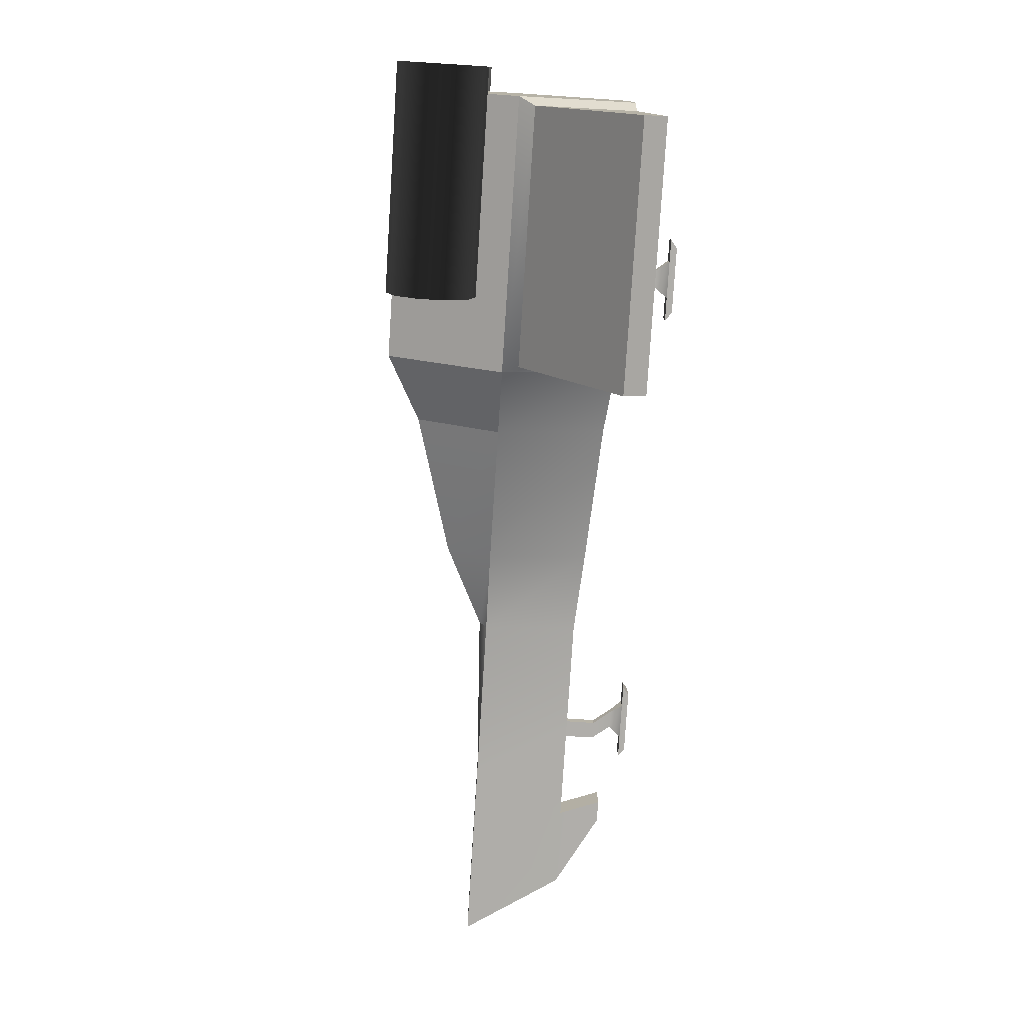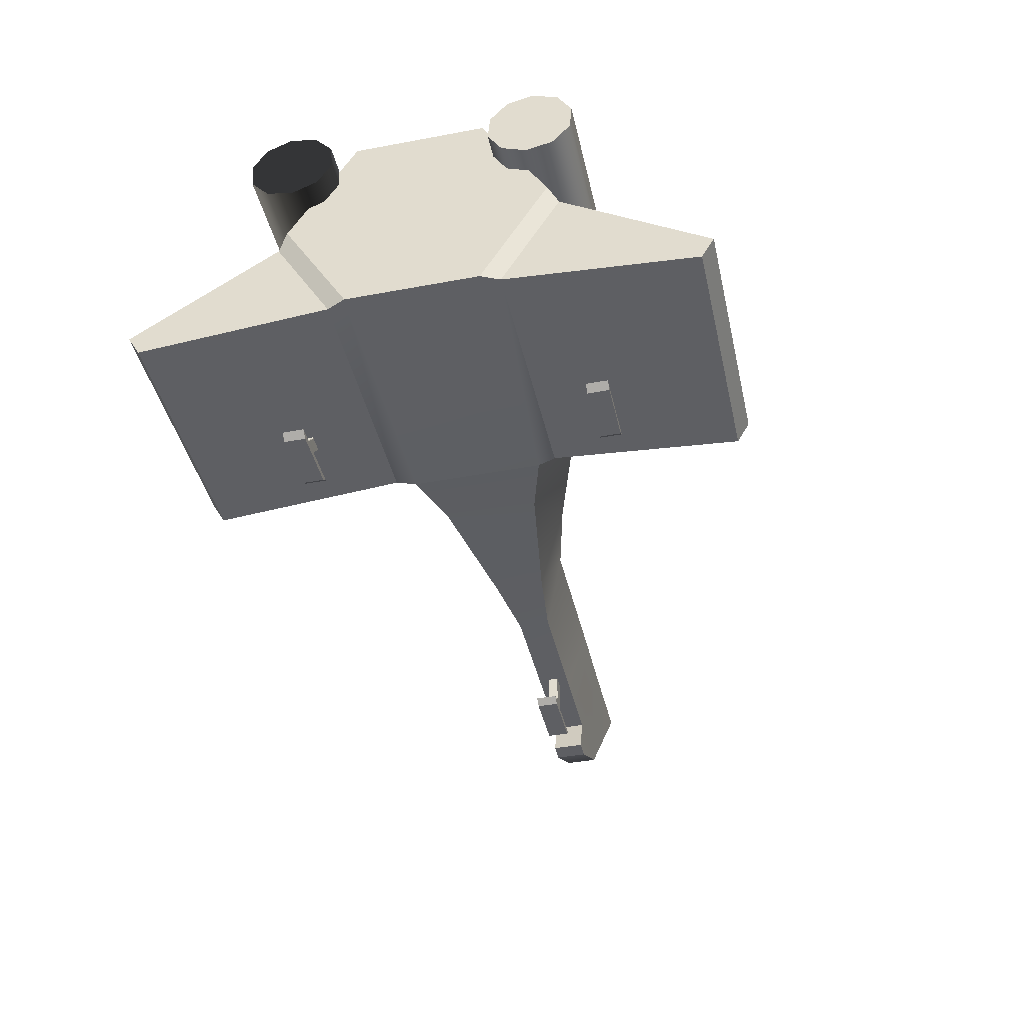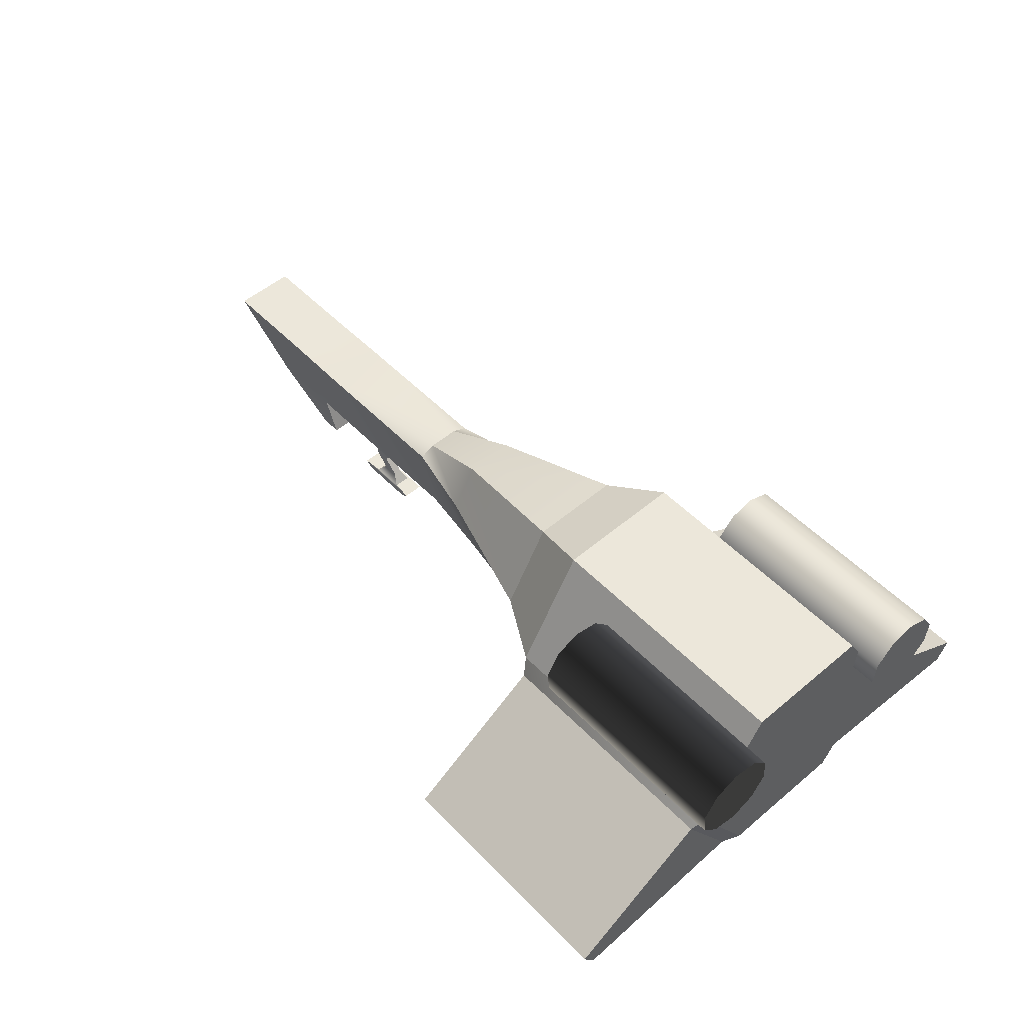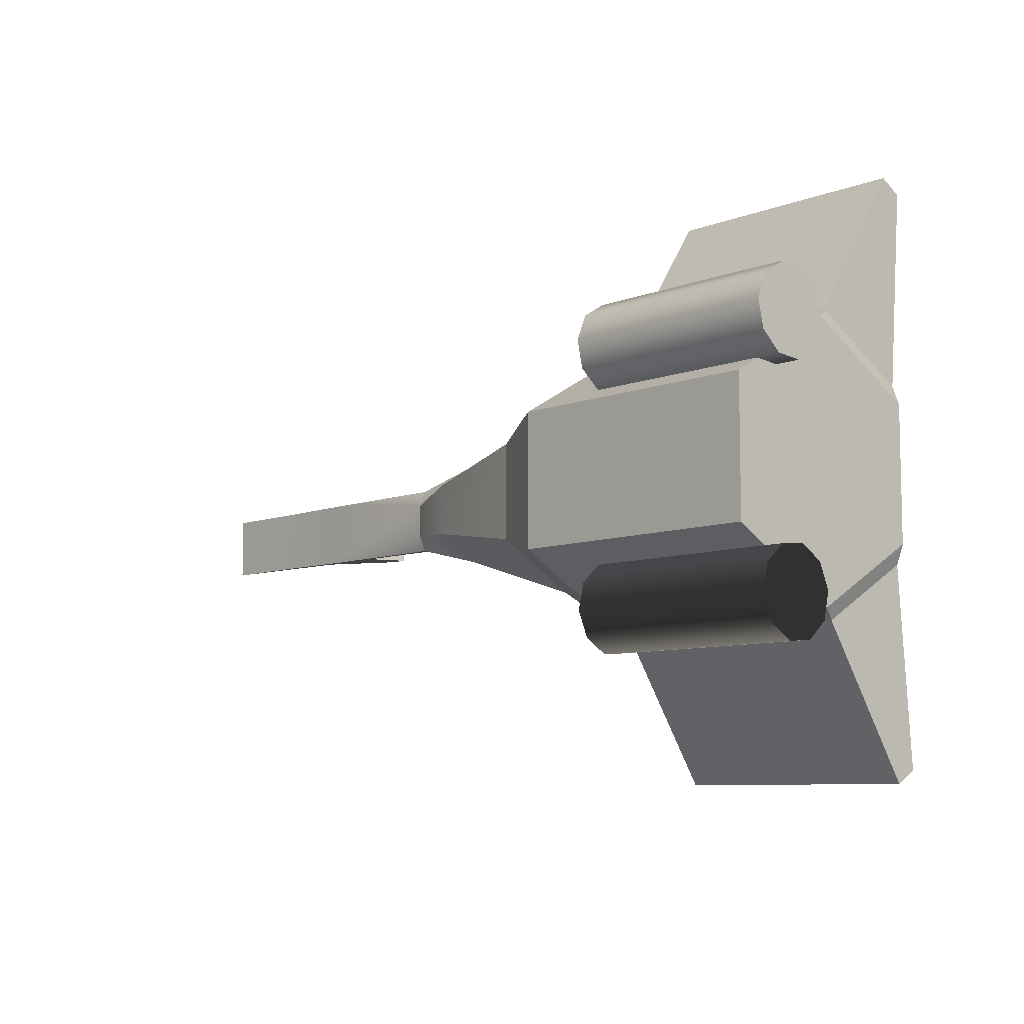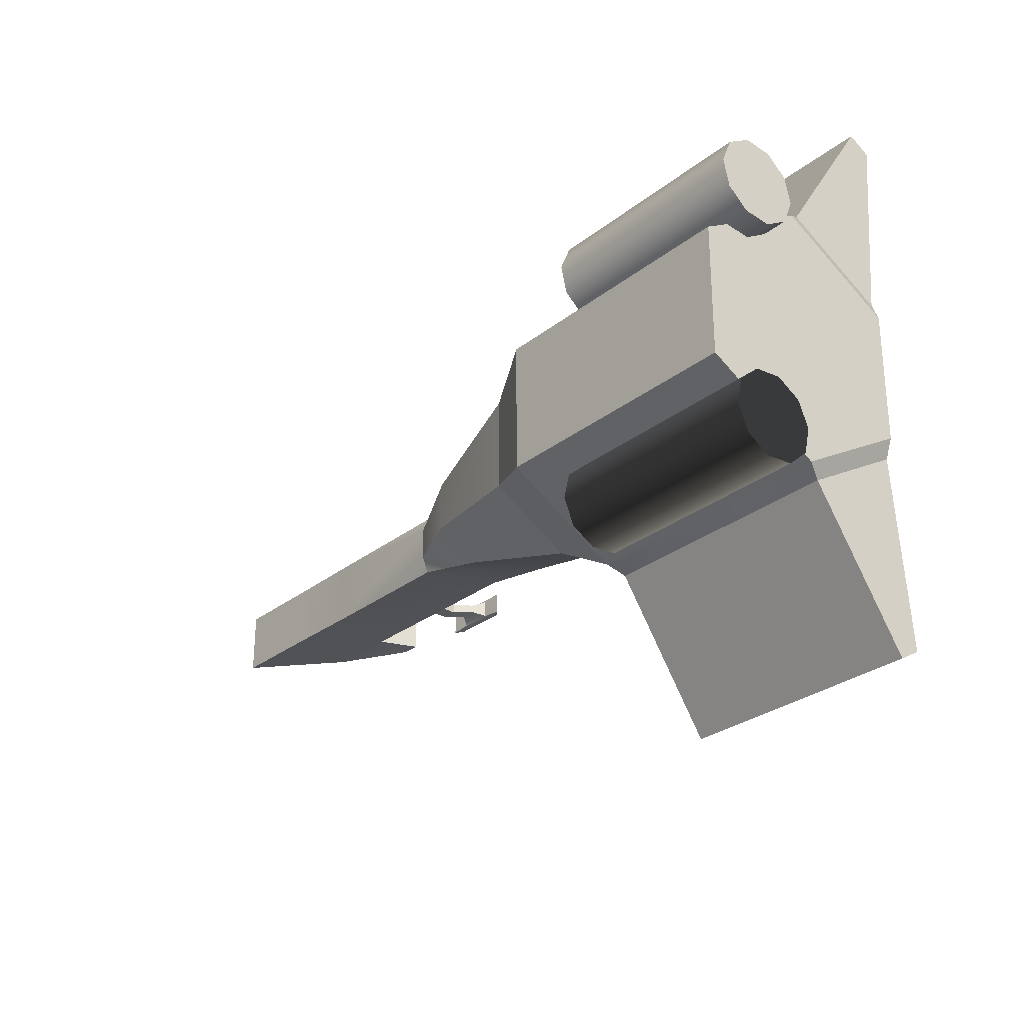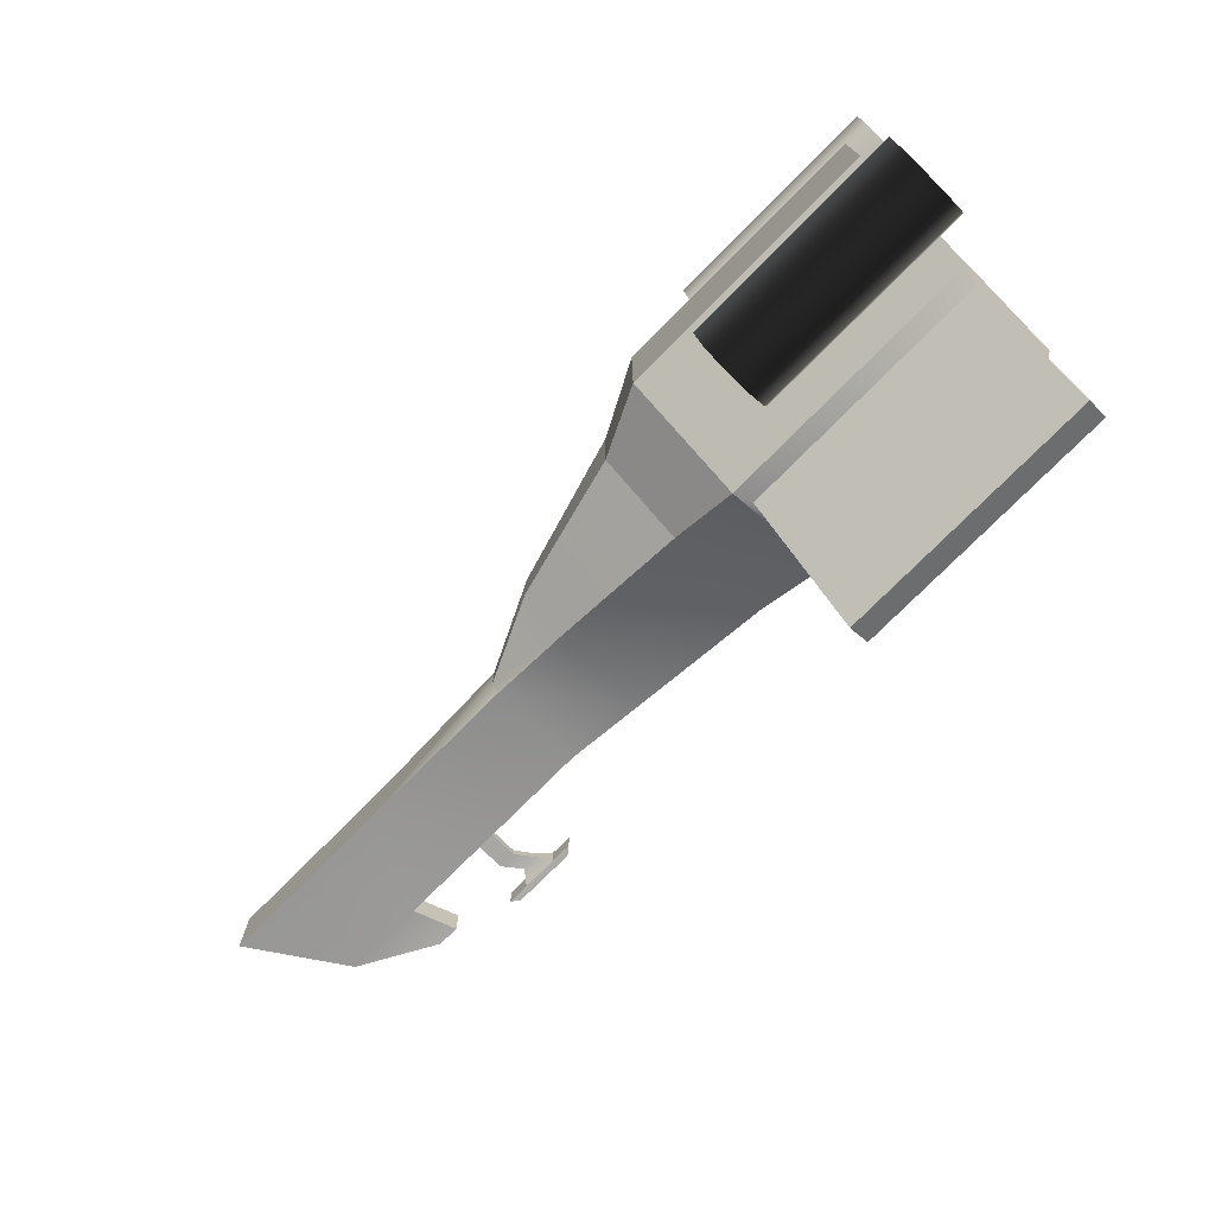
<metadata>
{"format":"obj","ext":"obj","renderer":"f3d","projection":"perspective","resolution":1024,"background":"white","views":[{"elev":-77.8,"azim":-93.6,"up":"+Z"},{"elev":-42.0,"azim":-77.3,"up":"+Y"},{"elev":52.1,"azim":-132.4,"up":"+Y"},{"elev":-8.1,"azim":-133.0,"up":"+Z"},{"elev":-28.0,"azim":-130.1,"up":"+Z"},{"elev":-74.9,"azim":-134.7,"up":"+Z"}]}
</metadata>
<code>
v -1.734 0.3877 -0.8668
v -1.734 1.889 -1.734
v -1.734 3.391 -0.8668
v -1.734 3.391 0.8668
v -1.734 1.889 1.734
v -1.734 0.3877 0.8668
v 1.734 0.3877 -0.8668
v 1.734 1.889 -1.734
v 1.734 3.391 -0.8668
v 1.734 3.391 0.8668
v 1.734 1.889 1.734
v 1.734 0.3877 0.8668
v -1.633 0.3756 -1.11
v -1.633 1.685 -1.866
v 1.633 1.685 -1.866
v 1.633 0.3756 -1.11
v -1.633 1.685 1.866
v -1.633 0.3756 1.11
v 1.633 0.3756 1.11
v 1.633 1.685 1.866
v -1.633 0.1668 -3.594
v -1.633 0.4496 -3.757
v 1.633 0.4496 -3.757
v 1.633 0.1668 -3.594
v -1.633 0.4496 3.757
v -1.633 0.1668 3.594
v 1.633 0.1668 3.594
v 1.633 0.4496 3.757
v 2.597 0.4805 -0.6202
v 2.597 1.889 -1.24
v 2.597 2.963 -0.6202
v 2.597 2.963 0.6202
v 2.597 1.889 1.24
v 2.597 0.4805 0.6202
v 4.411 0.5907 -0.3389
v 4.411 1.889 -0.6779
v 4.411 2.472 -0.3389
v 4.411 2.472 0.3389
v 4.411 1.889 0.6779
v 4.411 0.5907 0.3389
v 5.471 0.667 -0.2134
v 5.471 1.882 -0.4267
v 5.471 1.976 -0.2134
v 5.471 1.976 0.2134
v 5.471 1.882 0.4267
v 5.471 0.667 0.2134
v 8.596 1.882 -0.4184
v 8.596 1.882 0.4184
v 8.192 0.667 0.2092
v 8.192 0.667 -0.2092
v 9.909 1.882 -0.4184
v 9.909 1.882 0.4184
v 9.211 0.667 0.2092
v 9.211 0.667 -0.2092
v 7.998 0.1429 -0.2092
v 7.998 0.1429 0.2092
v 8.269 0.1429 -0.2092
v 8.269 0.1429 0.2092
v 7.549 1.881 -0.4261
v 7.549 1.881 0.4261
v 6.986 0.667 0.2134
v 6.986 0.667 -0.2134
f 21 22 24
f 24 22 23
f 2 3 8
f 8 3 9
f 3 4 9
f 9 4 10
f 4 5 10
f 10 5 11
f 25 26 28
f 28 26 27
f 6 1 12
f 12 1 7
f 1 6 2
f 6 5 2
f 5 4 2
f 4 3 2
f 1 2 13
f 13 2 14
f 2 8 14
f 14 8 15
f 8 7 15
f 15 7 16
f 7 1 16
f 16 1 13
f 5 6 17
f 17 6 18
f 6 12 18
f 18 12 19
f 12 11 19
f 19 11 20
f 11 5 20
f 20 5 17
f 13 14 21
f 21 14 22
f 14 15 22
f 22 15 23
f 16 24 15
f 15 24 23
f 16 13 24
f 24 13 21
f 18 26 17
f 17 26 25
f 18 19 26
f 26 19 27
f 19 20 27
f 27 20 28
f 20 17 28
f 28 17 25
f 8 30 7
f 7 30 29
f 8 9 30
f 30 9 31
f 9 10 31
f 31 10 32
f 10 11 32
f 32 11 33
f 11 12 33
f 33 12 34
f 12 7 34
f 34 7 29
f 30 36 29
f 29 36 35
f 31 37 30
f 30 37 36
f 31 32 37
f 37 32 38
f 32 33 38
f 38 33 39
f 33 34 39
f 39 34 40
f 34 29 40
f 40 29 35
f 41 35 42
f 42 35 36
f 42 36 43
f 43 36 37
f 43 37 44
f 44 37 38
f 38 39 44
f 44 39 45
f 39 40 45
f 45 40 46
f 46 40 41
f 41 40 35
f 51 52 54
f 54 52 53
f 46 61 45
f 45 61 60
f 46 41 61
f 61 41 62
f 41 42 62
f 62 42 59
f 47 48 51
f 51 48 52
f 49 53 48
f 48 53 52
f 56 55 58
f 58 55 57
f 50 47 54
f 54 47 51
f 49 50 56
f 56 50 55
f 54 57 50
f 50 57 55
f 54 53 57
f 57 53 58
f 53 49 58
f 58 49 56
f 59 60 47
f 47 60 48
f 61 49 60
f 60 49 48
f 61 62 49
f 49 62 50
f 62 59 50
f 50 59 47
f 42 43 59
f 43 44 59
f 59 44 60
f 44 45 60
v -2.067 2.423 1.208
v -2.067 2.727 1.025
v -2.067 3.079 1.056
v -2.067 3.347 1.288
v -2.067 3.426 1.633
v -2.067 3.288 1.96
v -2.067 2.984 2.142
v -2.067 2.632 2.111
v -2.067 2.364 1.879
v -2.067 2.285 1.534
v 0.8102 2.423 1.208
v 0.8102 2.727 1.025
v 0.8102 3.079 1.056
v 0.8102 3.347 1.288
v 0.8102 3.426 1.633
v 0.8102 3.288 1.96
v 0.8102 2.984 2.142
v 0.8102 2.632 2.111
v 0.8102 2.364 1.879
v 0.8102 2.285 1.534
f 63 64 73
f 73 64 74
f 64 65 74
f 74 65 75
f 65 66 75
f 75 66 76
f 66 67 76
f 76 67 77
f 67 68 77
f 77 68 78
f 68 69 78
f 78 69 79
f 69 70 79
f 79 70 80
f 70 71 80
f 80 71 81
f 71 72 81
f 81 72 82
f 72 63 82
f 82 63 73
f 63 72 64
f 72 71 64
f 71 70 64
f 70 69 64
f 69 68 64
f 68 67 64
f 67 66 64
f 66 65 64
f 73 74 82
f 74 75 82
f 75 76 82
f 76 77 82
f 77 78 82
f 78 79 82
f 79 80 82
f 80 81 82
v 6.409 -0.1692 0.1419
v 7.212 -0.1692 0.1419
v 6.311 -0.09244 0.1419
v 7.311 -0.09244 0.1419
v 6.311 -0.09244 -0.1419
v 7.311 -0.09244 -0.1419
v 6.409 -0.1692 -0.1419
v 7.212 -0.1692 -0.1419
v 6.585 -0.09244 0.1155
v 7.036 -0.09244 0.1155
v 7.036 -0.09244 -0.1155
v 6.585 -0.09244 -0.1155
v 6.702 0.05799 0.05389
v 6.919 0.05799 0.05389
v 6.919 0.05799 -0.05389
v 6.702 0.05799 -0.05389
v 6.876 0.2845 0.06622
v 7.093 0.2845 0.06622
v 7.093 0.2845 -0.06622
v 6.876 0.2845 -0.06622
v 6.876 0.6668 0.06622
v 7.093 0.6668 0.06622
v 7.093 0.6668 -0.06622
v 6.876 0.6668 -0.06622
f 83 84 85
f 85 84 86
f 87 88 89
f 89 88 90
f 89 90 83
f 83 90 84
f 84 90 86
f 86 90 88
f 89 83 87
f 87 83 85
f 85 86 91
f 91 86 92
f 86 88 92
f 92 88 93
f 88 87 93
f 93 87 94
f 87 85 94
f 94 85 91
f 91 92 95
f 95 92 96
f 92 93 96
f 96 93 97
f 93 94 97
f 97 94 98
f 94 91 98
f 98 91 95
f 95 96 99
f 99 96 100
f 96 97 100
f 100 97 101
f 98 102 97
f 97 102 101
f 98 95 102
f 102 95 99
f 99 100 103
f 103 100 104
f 100 101 104
f 104 101 105
f 101 102 105
f 105 102 106
f 102 99 106
f 106 99 103
v -0.01135 -0.1805 -1.868
v 0.7915 -0.1805 -1.868
v -0.1099 -0.1036 -1.868
v 0.8901 -0.1036 -1.868
v -0.1099 -0.1036 -2.152
v 0.8901 -0.1036 -2.152
v -0.01135 -0.1805 -2.152
v 0.7915 -0.1805 -2.152
v 0.1647 -0.1036 -1.894
v 0.6154 -0.1036 -1.894
v 0.6154 -0.1036 -2.125
v 0.1647 -0.1036 -2.125
v 0.2819 0.04678 -1.956
v 0.4982 0.04678 -1.956
v 0.4982 0.04678 -2.064
v 0.2819 0.04678 -2.064
v 0.4559 0.2733 -1.944
v 0.6721 0.2733 -1.944
v 0.6721 0.2733 -2.076
v 0.4559 0.2733 -2.076
v 0.4559 0.6556 -1.944
v 0.6721 0.6556 -1.944
v 0.6721 0.6556 -2.076
v 0.4559 0.6556 -2.076
f 107 108 109
f 109 108 110
f 111 112 113
f 113 112 114
f 113 114 107
f 107 114 108
f 108 114 110
f 110 114 112
f 113 107 111
f 111 107 109
f 109 110 115
f 115 110 116
f 110 112 116
f 116 112 117
f 112 111 117
f 117 111 118
f 111 109 118
f 118 109 115
f 115 116 119
f 119 116 120
f 116 117 120
f 120 117 121
f 117 118 121
f 121 118 122
f 118 115 122
f 122 115 119
f 119 120 123
f 123 120 124
f 120 121 124
f 124 121 125
f 122 126 121
f 121 126 125
f 122 119 126
f 126 119 123
f 123 124 127
f 127 124 128
f 124 125 128
f 128 125 129
f 125 126 129
f 129 126 130
f 126 123 130
f 130 123 127
v -0.01135 -0.1805 2.149
v 0.7915 -0.1805 2.149
v -0.1099 -0.1036 2.149
v 0.8901 -0.1036 2.149
v -0.1099 -0.1036 1.866
v 0.8901 -0.1036 1.866
v -0.01135 -0.1805 1.866
v 0.7915 -0.1805 1.866
v 0.1647 -0.1036 2.123
v 0.6154 -0.1036 2.123
v 0.6154 -0.1036 1.892
v 0.1647 -0.1036 1.892
v 0.2819 0.04678 2.061
v 0.4982 0.04678 2.061
v 0.4982 0.04678 1.954
v 0.2819 0.04678 1.954
v 0.4559 0.2733 2.074
v 0.6721 0.2733 2.074
v 0.6721 0.2733 1.941
v 0.4559 0.2733 1.941
v 0.4559 0.6556 2.074
v 0.6721 0.6556 2.074
v 0.6721 0.6556 1.941
v 0.4559 0.6556 1.941
f 131 132 133
f 133 132 134
f 135 136 137
f 137 136 138
f 137 138 131
f 131 138 132
f 132 138 134
f 134 138 136
f 137 131 135
f 135 131 133
f 133 134 139
f 139 134 140
f 134 136 140
f 140 136 141
f 136 135 141
f 141 135 142
f 135 133 142
f 142 133 139
f 139 140 143
f 143 140 144
f 140 141 144
f 144 141 145
f 141 142 145
f 145 142 146
f 142 139 146
f 146 139 143
f 143 144 147
f 147 144 148
f 144 145 148
f 148 145 149
f 146 150 145
f 145 150 149
f 146 143 150
f 150 143 147
f 147 148 151
f 151 148 152
f 148 149 152
f 152 149 153
f 149 150 153
f 153 150 154
f 150 147 154
f 154 147 151
v -2.067 2.423 -1.267
v -2.067 2.727 -1.084
v -2.067 3.079 -1.115
v -2.067 3.347 -1.348
v -2.067 3.426 -1.693
v -2.067 3.288 -2.019
v -2.067 2.984 -2.201
v -2.067 2.632 -2.17
v -2.067 2.364 -1.938
v -2.067 2.285 -1.593
v 0.8102 2.423 -1.267
v 0.8102 2.727 -1.084
v 0.8102 3.079 -1.115
v 0.8102 3.347 -1.348
v 0.8102 3.426 -1.693
v 0.8102 3.288 -2.019
v 0.8102 2.984 -2.201
v 0.8102 2.632 -2.17
v 0.8102 2.364 -1.938
v 0.8102 2.285 -1.593
f 155 156 165
f 165 156 166
f 156 157 166
f 166 157 167
f 157 158 167
f 167 158 168
f 158 159 168
f 168 159 169
f 159 160 169
f 169 160 170
f 160 161 170
f 170 161 171
f 161 162 171
f 171 162 172
f 162 163 172
f 172 163 173
f 163 164 173
f 173 164 174
f 164 155 174
f 174 155 165
f 155 164 156
f 164 163 156
f 163 162 156
f 162 161 156
f 161 160 156
f 160 159 156
f 159 158 156
f 158 157 156
f 165 166 174
f 166 167 174
f 167 168 174
f 168 169 174
f 169 170 174
f 170 171 174
f 171 172 174
f 172 173 174

</code>
